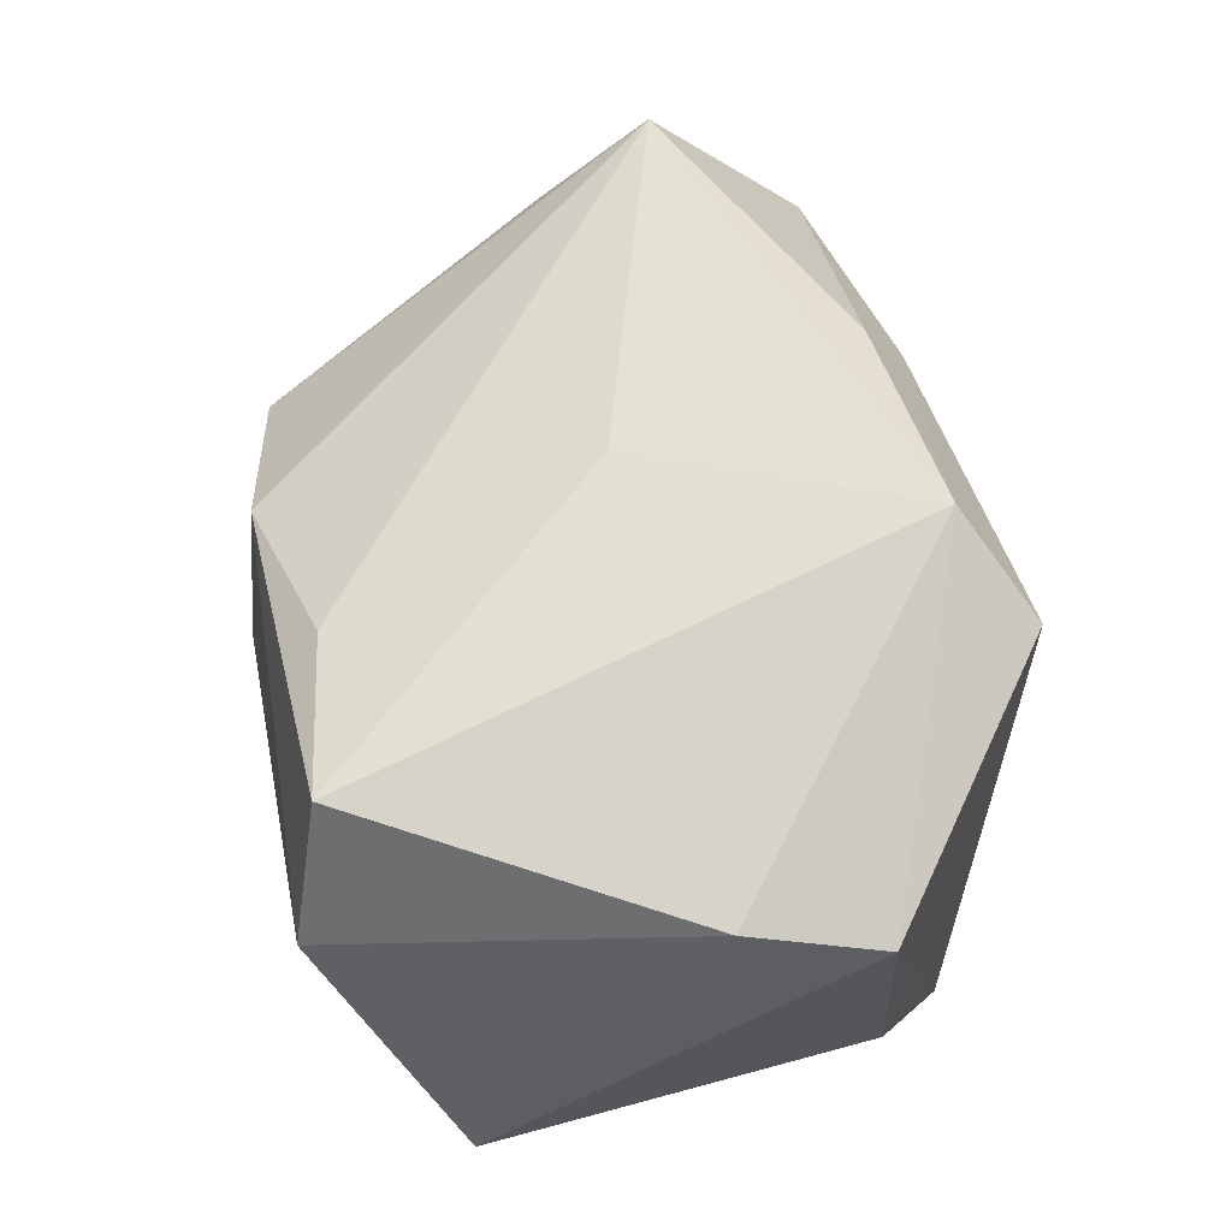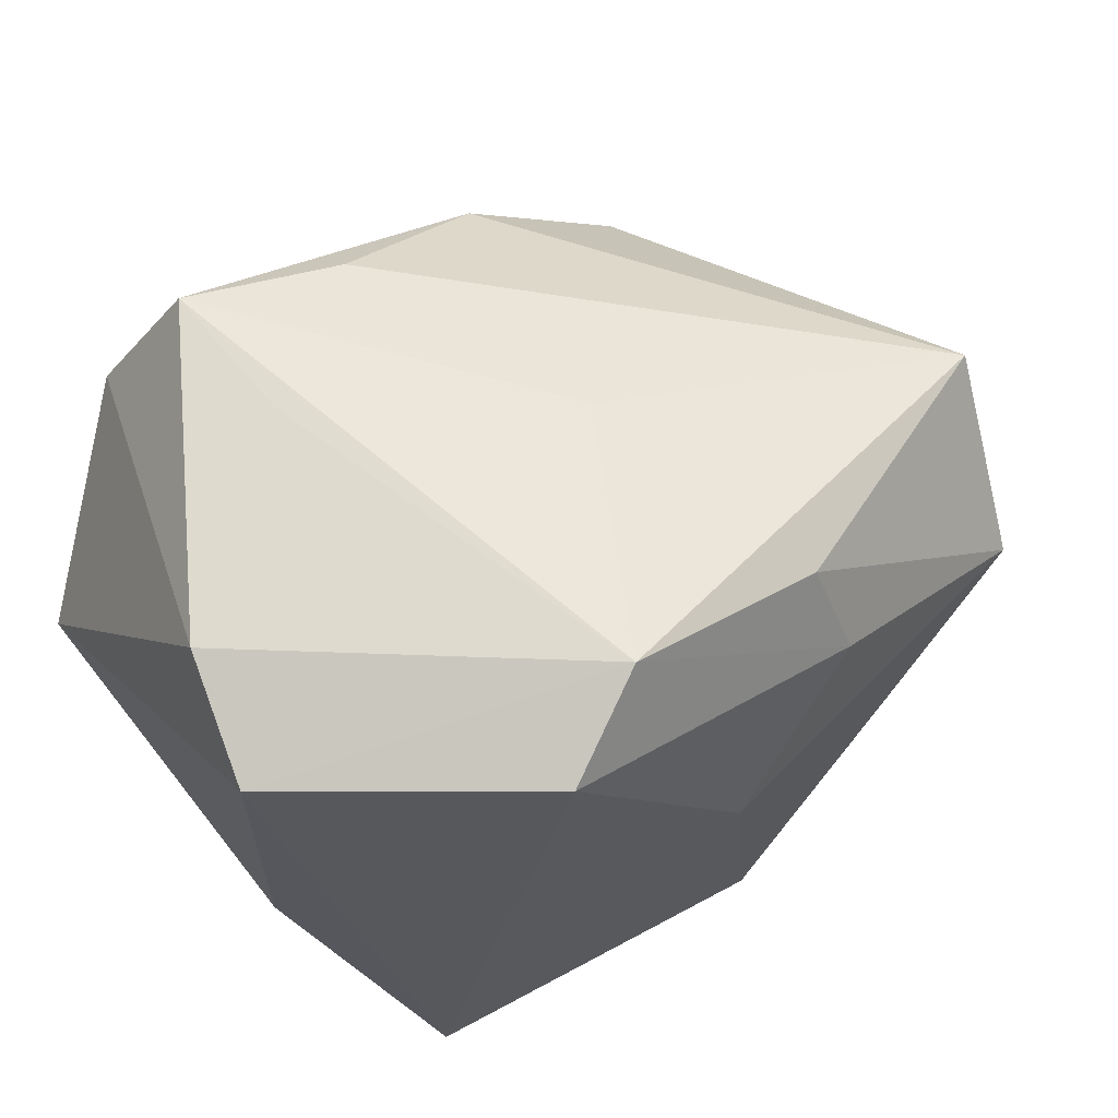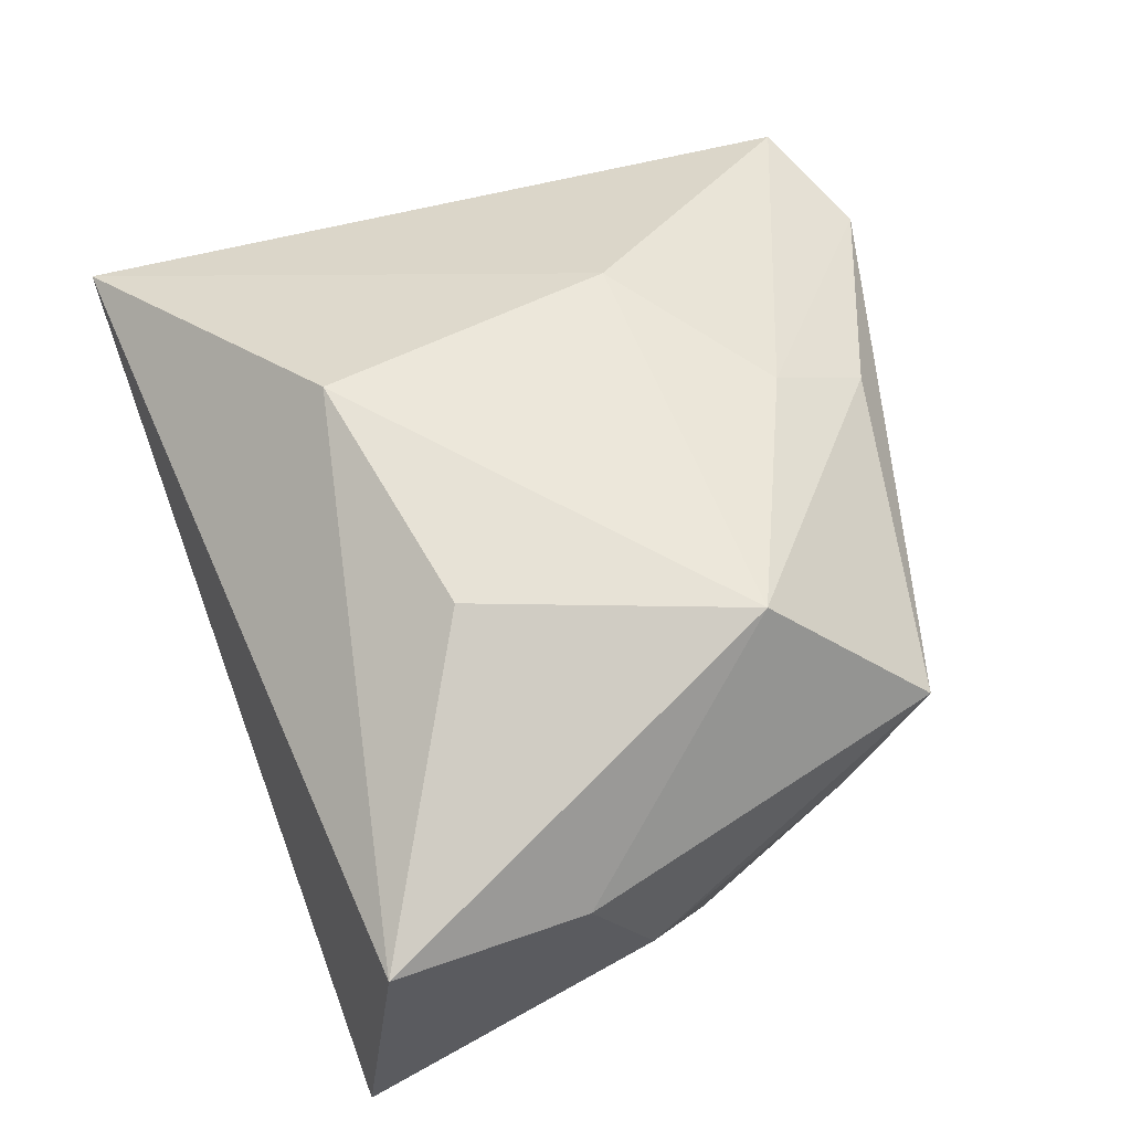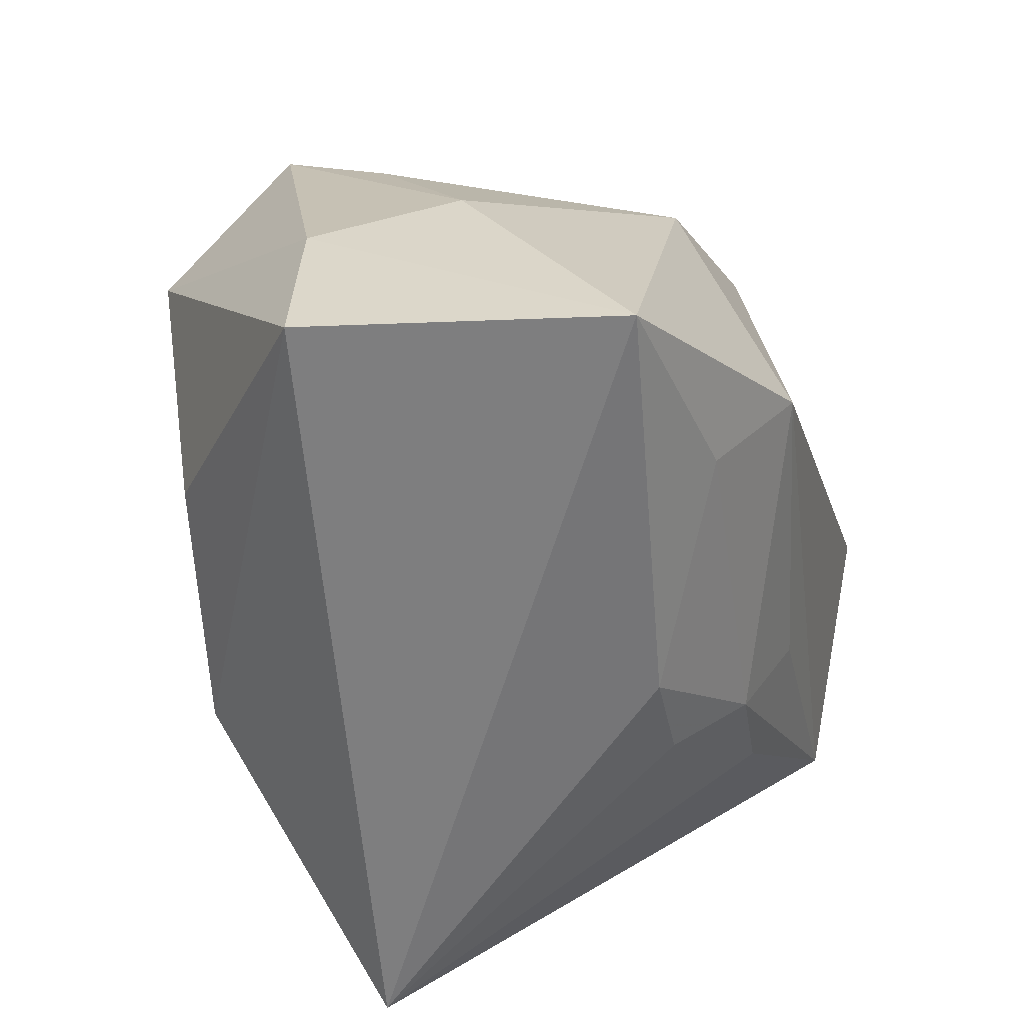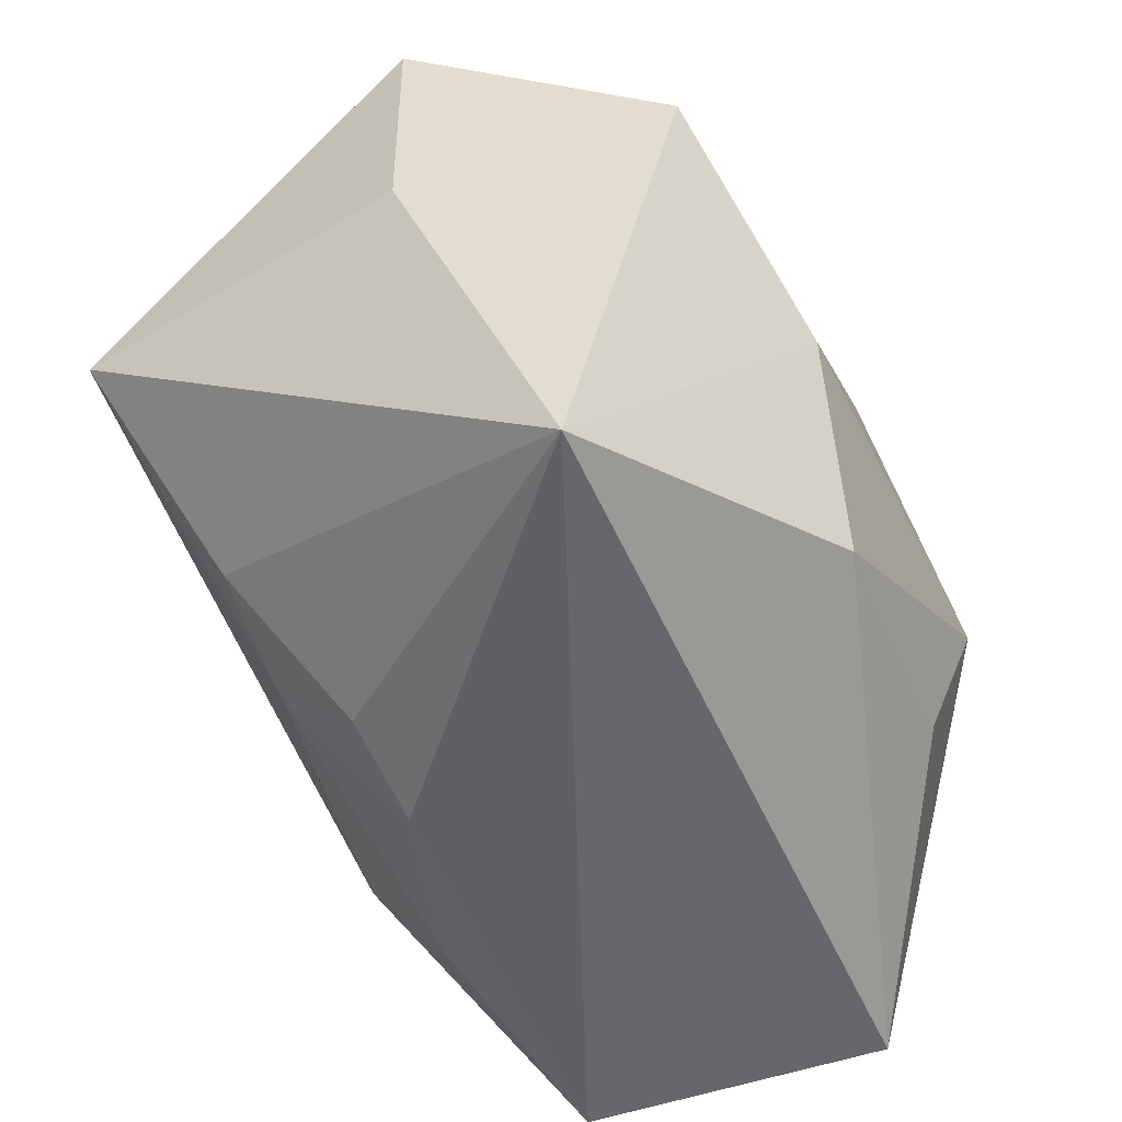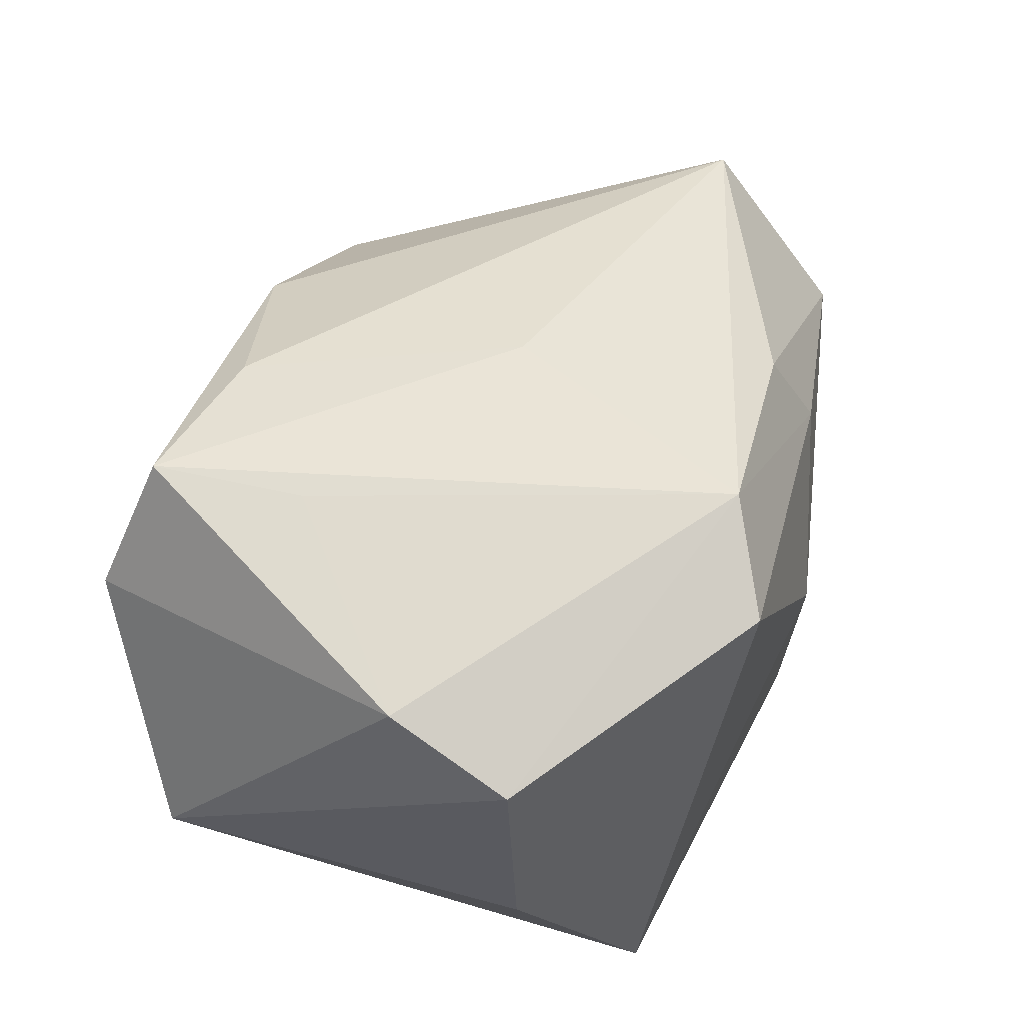
<metadata>
{"format":"obj","ext":"obj","renderer":"f3d","projection":"perspective","resolution":1024,"background":"white","views":[{"elev":69.2,"azim":-103.8,"up":"+Y"},{"elev":65.0,"azim":-36.5,"up":"+Y"},{"elev":45.6,"azim":65.9,"up":"+Z"},{"elev":-59.4,"azim":108.1,"up":"+Y"},{"elev":-52.0,"azim":-53.5,"up":"+Y"},{"elev":62.3,"azim":-73.7,"up":"+Y"}]}
</metadata>
<code>
v -0.03891 0.001469 0.01141
v 0.02637 0.005147 -0.0258
v -0.01778 0.03303 -0.01451
v 0.02389 -0.01784 0.02375
v -0.02429 -0.01377 -0.01813
v 0.01285 0.0166 0.02634
v 0.04324 -0.01452 0.004624
v 0.03524 -0.03201 -0.02266
v -0.03819 0.02802 0.01032
v -0.003681 0.02755 -0.02544
v 0.04319 -0.03201 0.00521
v 0.001391 -0.0203 0.02944
v -0.001696 0.00681 0.03034
v 0.01176 0.01729 -0.02879
v 0.03694 0.01221 0.0009404
v -0.02955 -0.03201 0.02219
v -0.01224 -0.0256 -0.0126
v -0.002963 -0.02913 -0.01363
v 0.03842 0.01886 0.01099
v -0.02539 0.02084 -0.03215
v 0.03473 0.004565 0.02404
v 0.01569 -0.02439 -0.02462
v 0.03933 -0.006743 -0.008398
v -0.01443 -0.01909 -0.01961
v -0.01607 -0.009491 -0.02458
v -0.01835 0.03238 -0.02839
v -0.008221 0.03559 0.02251
v 0.01354 -0.01394 -0.03215
v 0.004861 0.0291 -0.000767
v -0.01751 0.03135 0.02705
v -0.03503 0.03137 -0.001087
v -0.04004 0.003267 -0.02261
v 0.01149 0.02597 0.02196
f 1 32 16
f 32 1 9
f 9 16 30
f 9 1 16
f 30 16 13
f 11 16 8
f 8 16 18
f 16 17 18
f 16 32 5
f 5 17 16
f 32 9 31
f 20 28 32
f 32 31 20
f 20 31 26
f 21 19 33
f 8 28 2
f 21 11 7
f 7 19 21
f 7 11 8
f 22 28 8
f 8 18 22
f 24 5 32
f 28 22 24
f 24 22 18
f 24 18 17
f 17 5 24
f 21 13 12
f 16 11 12
f 12 13 16
f 26 31 3
f 21 33 6
f 30 13 6
f 6 13 21
f 30 6 27
f 27 6 33
f 19 29 27
f 27 33 19
f 27 3 31
f 27 29 26
f 26 3 27
f 27 9 30
f 27 31 9
f 19 2 14
f 14 20 26
f 28 20 14
f 14 2 28
f 19 7 23
f 8 2 23
f 23 7 8
f 32 28 25
f 25 24 32
f 28 24 25
f 4 11 21
f 21 12 4
f 4 12 11
f 10 14 26
f 19 14 10
f 26 29 10
f 10 29 19
f 15 2 19
f 19 23 15
f 15 23 2

</code>
